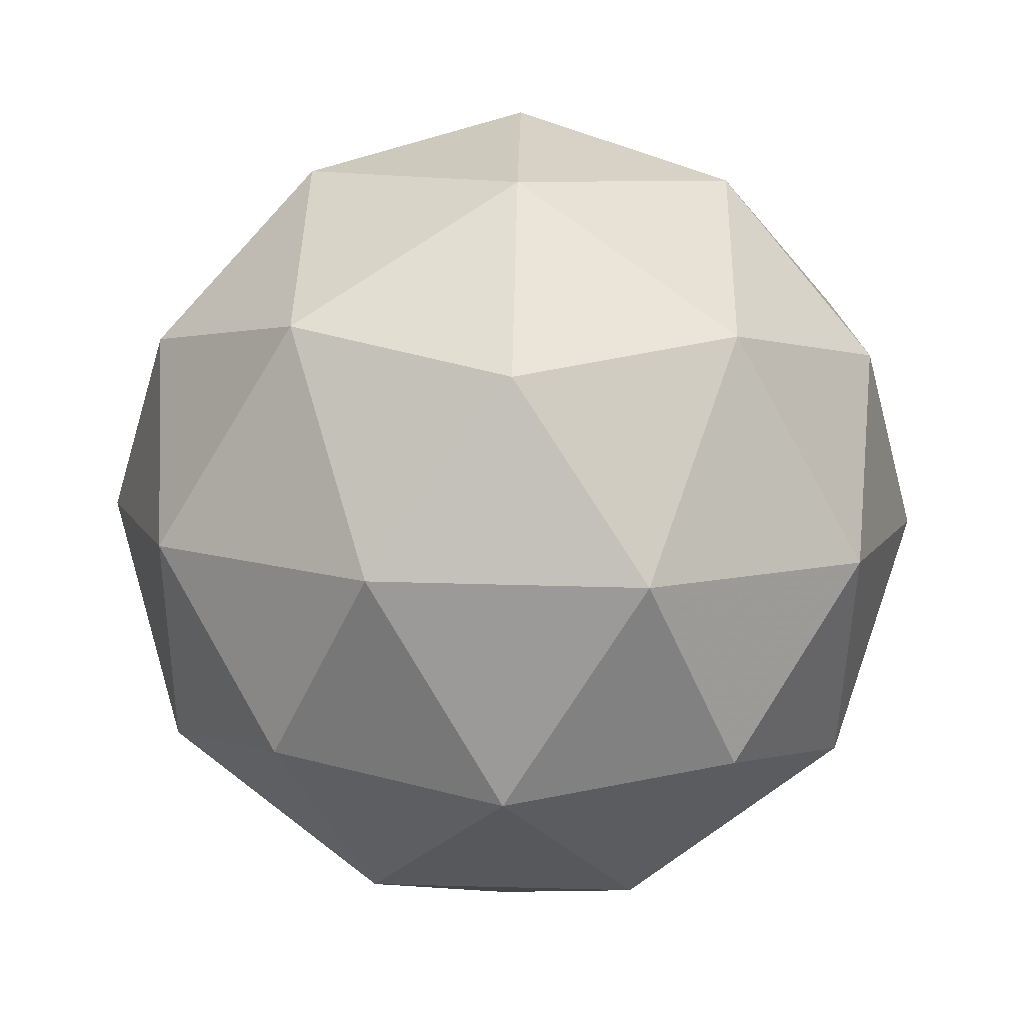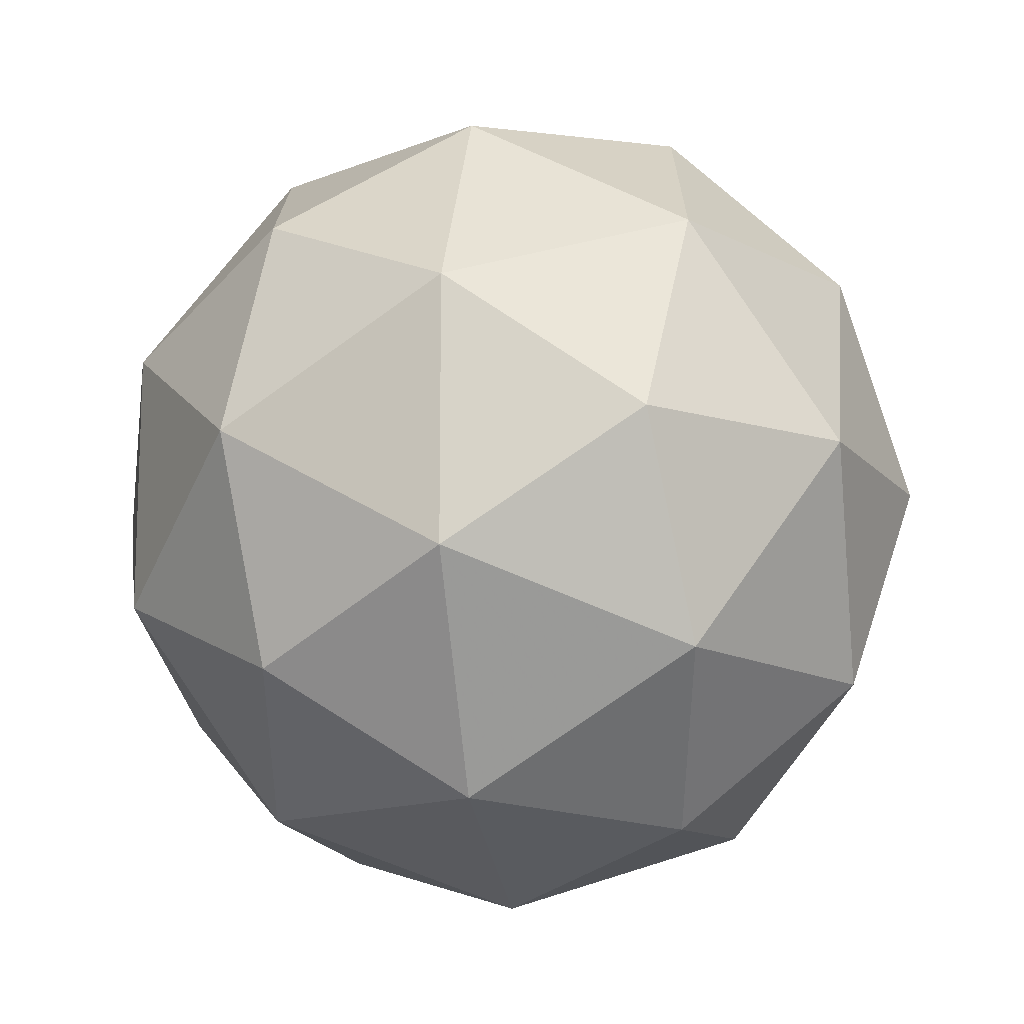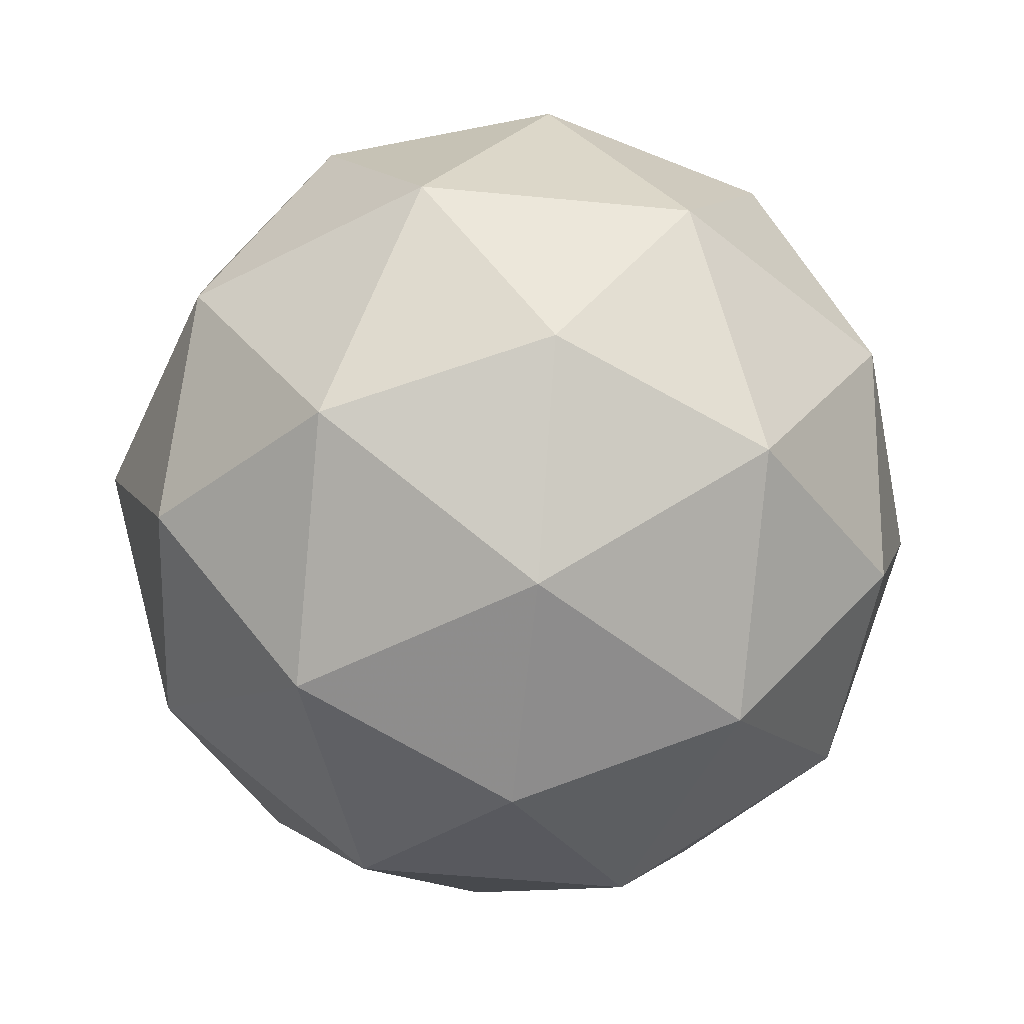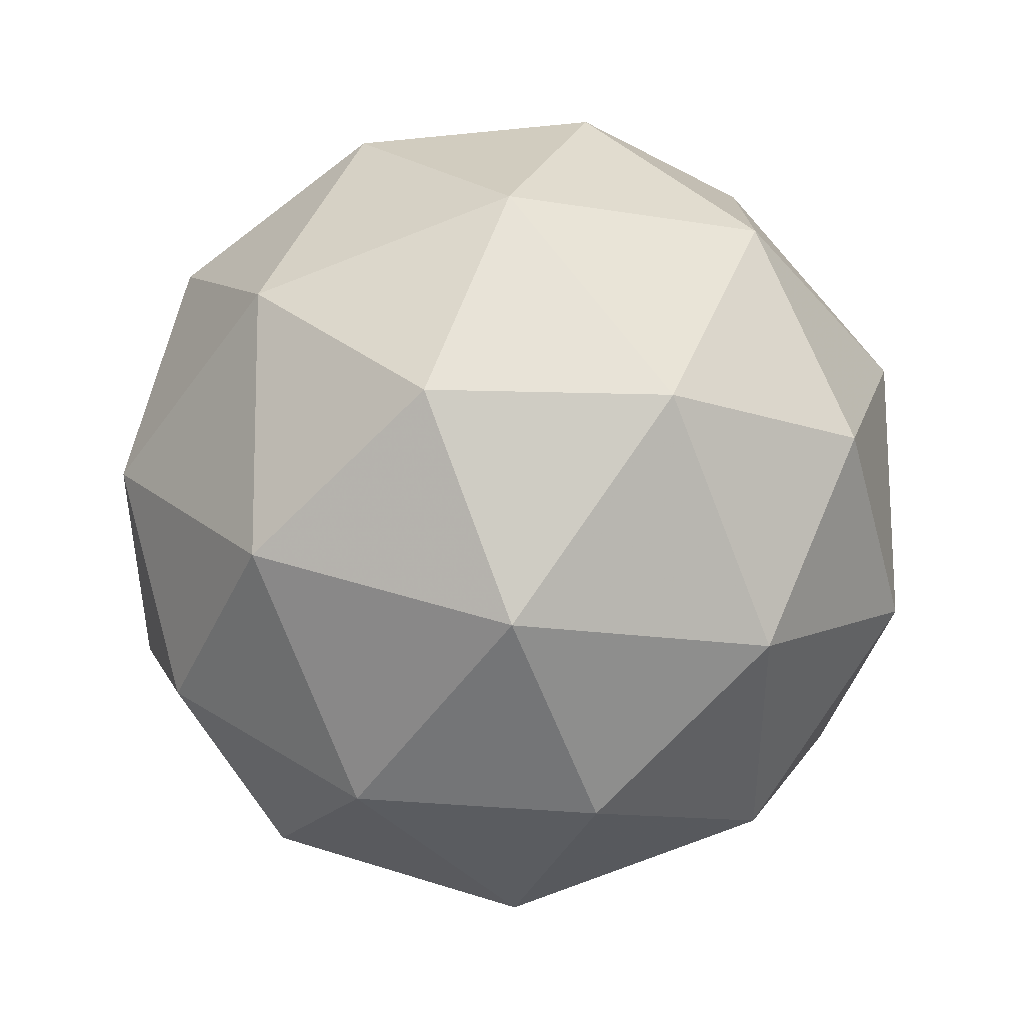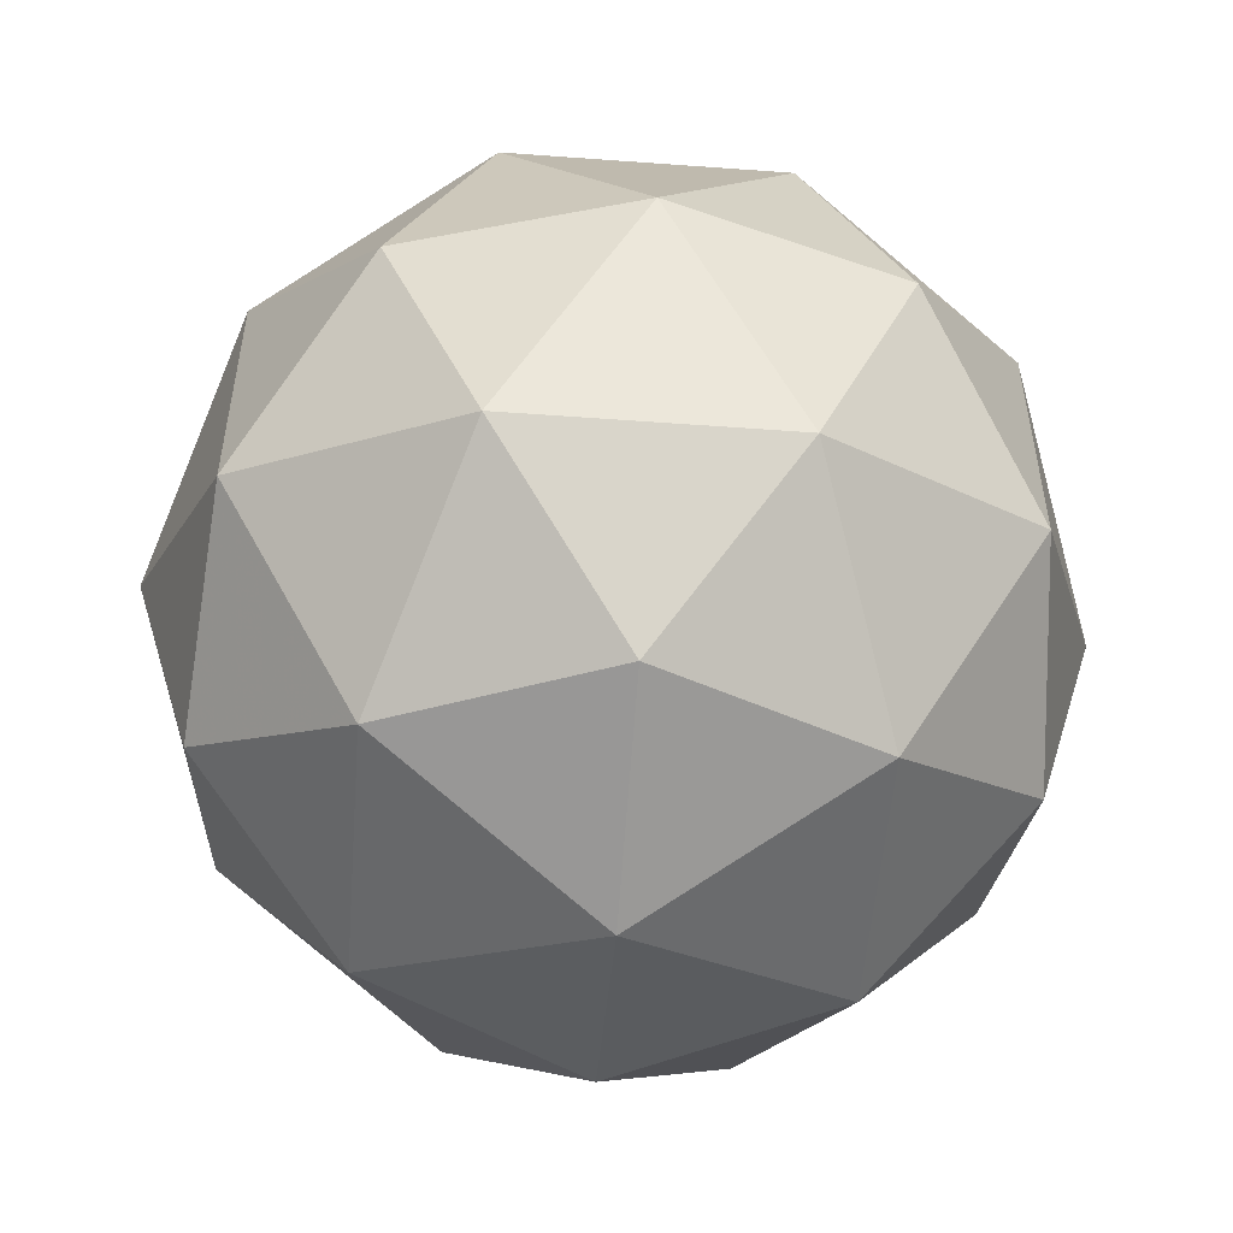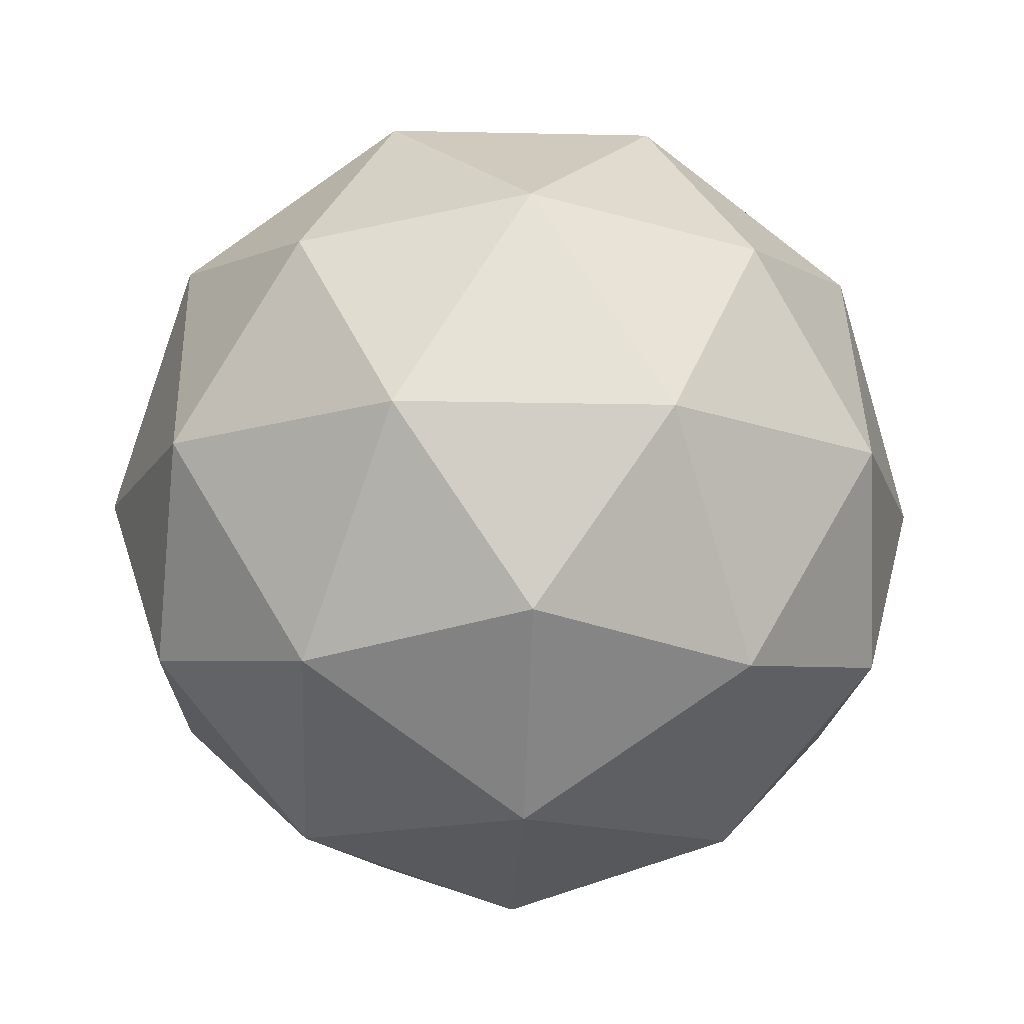
<metadata>
{"format":"obj","ext":"obj","renderer":"f3d","projection":"perspective","resolution":1024,"background":"white","views":[{"elev":73.0,"azim":127.4,"up":"+Y"},{"elev":-14.2,"azim":99.5,"up":"+Z"},{"elev":-49.5,"azim":-24.1,"up":"+Y"},{"elev":-75.8,"azim":-10.4,"up":"+Z"},{"elev":-53.8,"azim":143.8,"up":"+Z"},{"elev":-14.5,"azim":123.1,"up":"+Y"}]}
</metadata>
<code>
g RIMR-i10-g146-s1747
v -3581 -6165 1394
v -3492 -6133 1459
v -3615 -6133 1499
v -3429 -6049 1505
v -3402 -6065 1394
v -3691 -6133 1394
v -3615 -6133 1289
v -3492 -6133 1329
v -3381 -5955 1459
v -3639 -6049 1573
v -3526 -6065 1564
v -3581 -5955 1604
v -3769 -6049 1394
v -3726 -6065 1499
v -3781 -5955 1459
v -3639 -6049 1216
v -3726 -6065 1289
v -3705 -5955 1224
v -3429 -6049 1284
v -3526 -6065 1224
v -3458 -5955 1224
v -3458 -5955 1564
v -3705 -5955 1564
v -3781 -5955 1329
v -3581 -5955 1184
v -3381 -5955 1329
v -3523 -5861 1573
v -3437 -5844 1499
v -3547 -5776 1499
v -3733 -5861 1505
v -3636 -5844 1564
v -3670 -5776 1459
v -3733 -5861 1284
v -3760 -5844 1394
v -3670 -5776 1329
v -3523 -5861 1216
v -3636 -5844 1224
v -3547 -5776 1289
v -3393 -5861 1394
v -3437 -5844 1289
v -3471 -5776 1394
v -3581 -5745 1394
f 1 2 3
f 4 2 5
f 1 3 6
f 1 6 7
f 1 7 8
f 4 5 9
f 10 11 12
f 13 14 15
f 16 17 18
f 19 20 21
f 4 9 22
f 10 12 23
f 13 15 24
f 16 18 25
f 19 21 26
f 27 28 29
f 30 31 32
f 33 34 35
f 36 37 38
f 39 40 41
f 41 38 42
f 41 40 38
f 40 36 38
f 38 35 42
f 38 37 35
f 37 33 35
f 35 32 42
f 35 34 32
f 34 30 32
f 32 29 42
f 32 31 29
f 31 27 29
f 29 41 42
f 29 28 41
f 28 39 41
f 26 40 39
f 26 21 40
f 21 36 40
f 25 37 36
f 25 18 37
f 18 33 37
f 24 34 33
f 24 15 34
f 15 30 34
f 23 31 30
f 23 12 31
f 12 27 31
f 22 28 27
f 22 9 28
f 9 39 28
f 21 25 36
f 21 20 25
f 20 16 25
f 18 24 33
f 18 17 24
f 17 13 24
f 15 23 30
f 15 14 23
f 14 10 23
f 12 22 27
f 12 11 22
f 11 4 22
f 9 26 39
f 9 5 26
f 5 19 26
f 8 20 19
f 8 7 20
f 7 16 20
f 7 17 16
f 7 6 17
f 6 13 17
f 6 14 13
f 6 3 14
f 3 10 14
f 5 8 19
f 5 2 8
f 2 1 8
f 3 11 10
f 3 2 11
f 2 4 11
f 2 4 11

</code>
